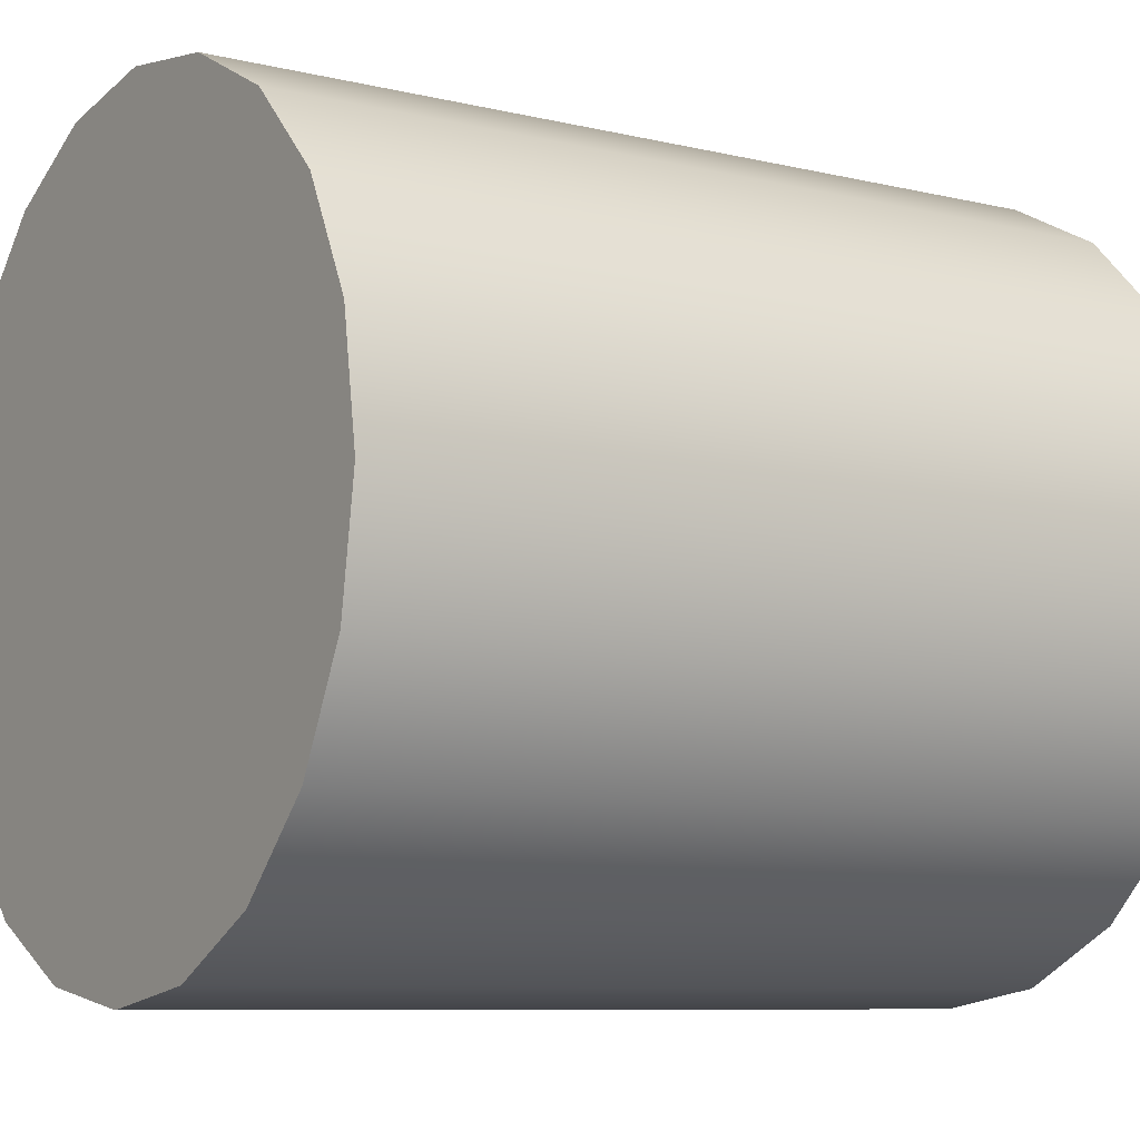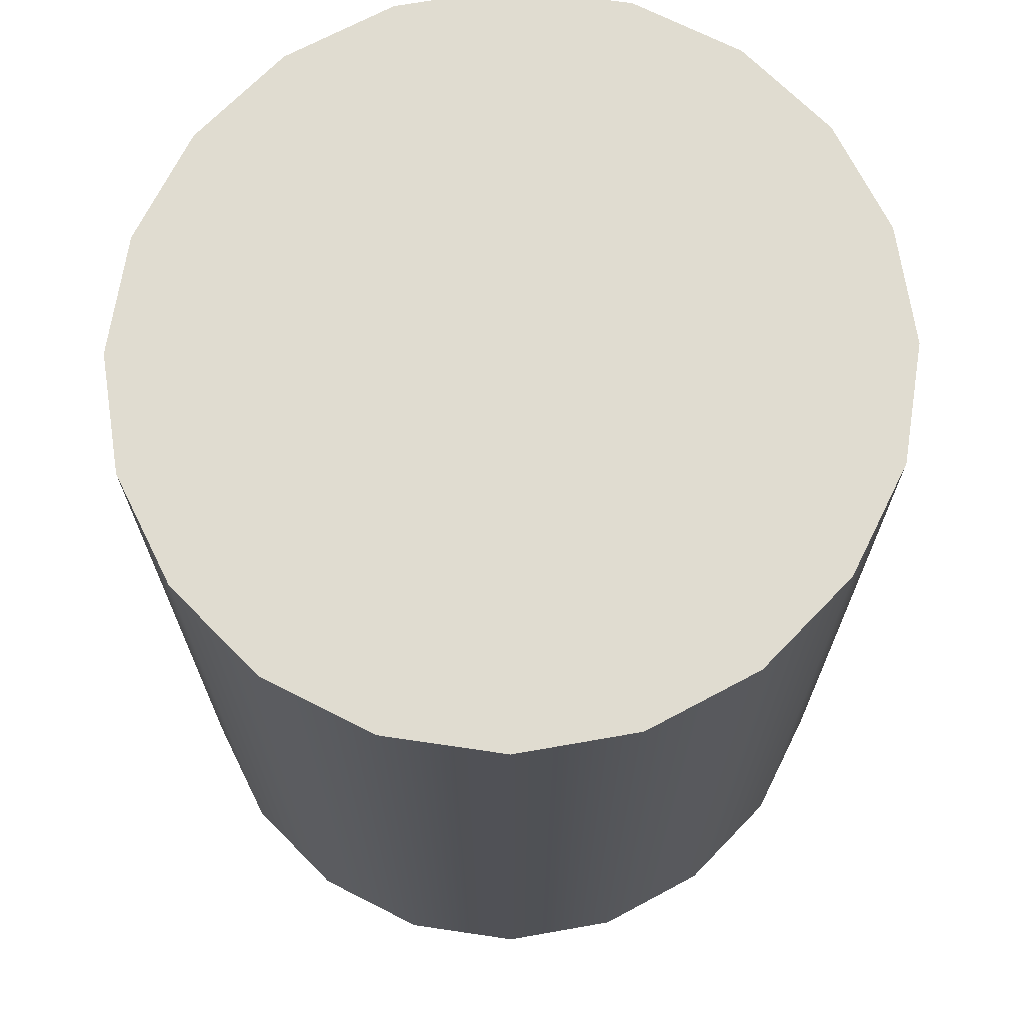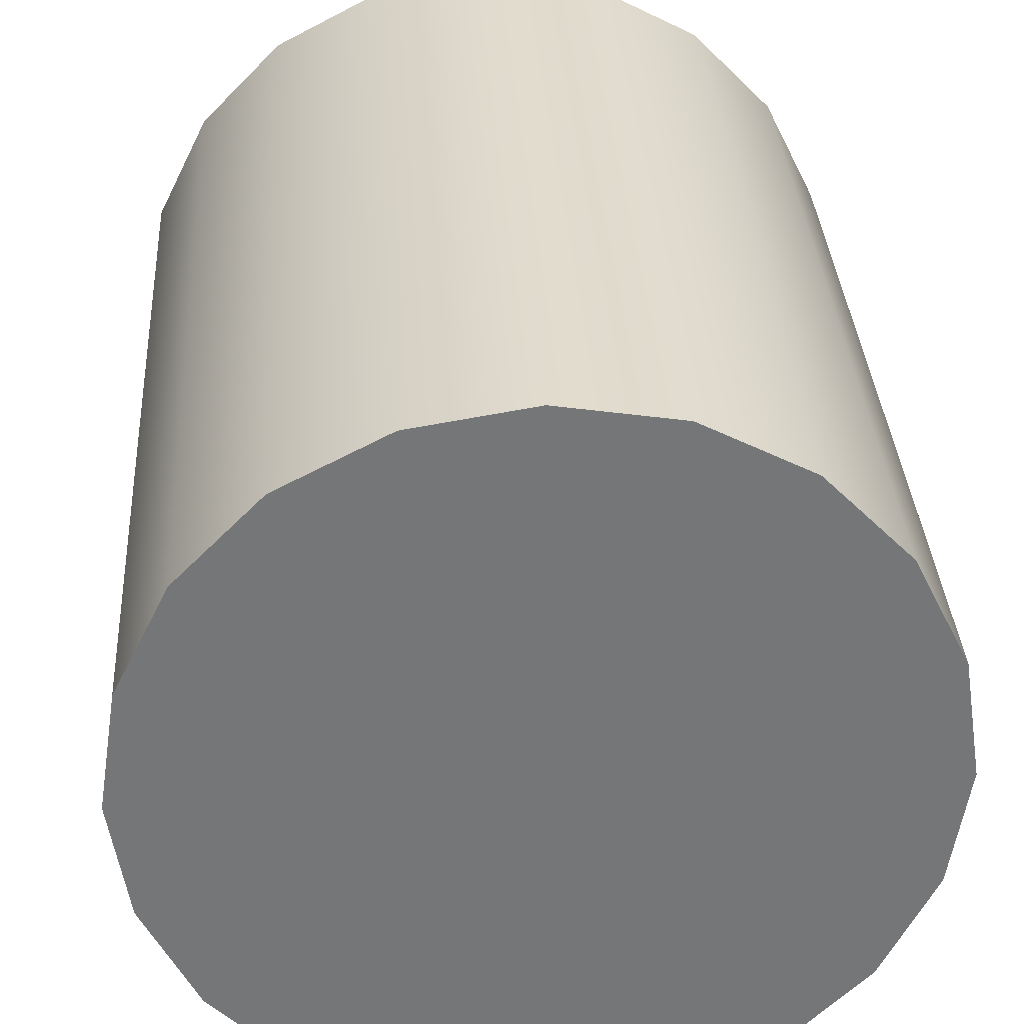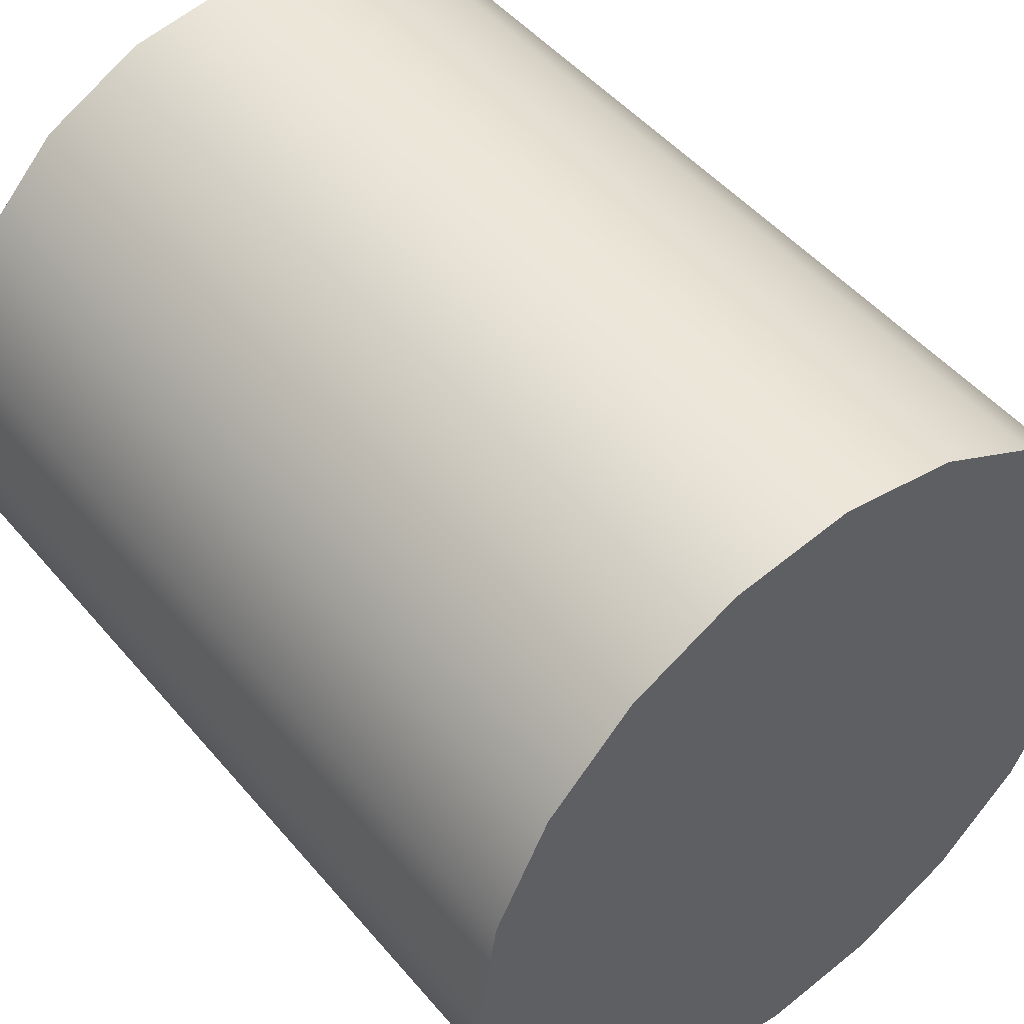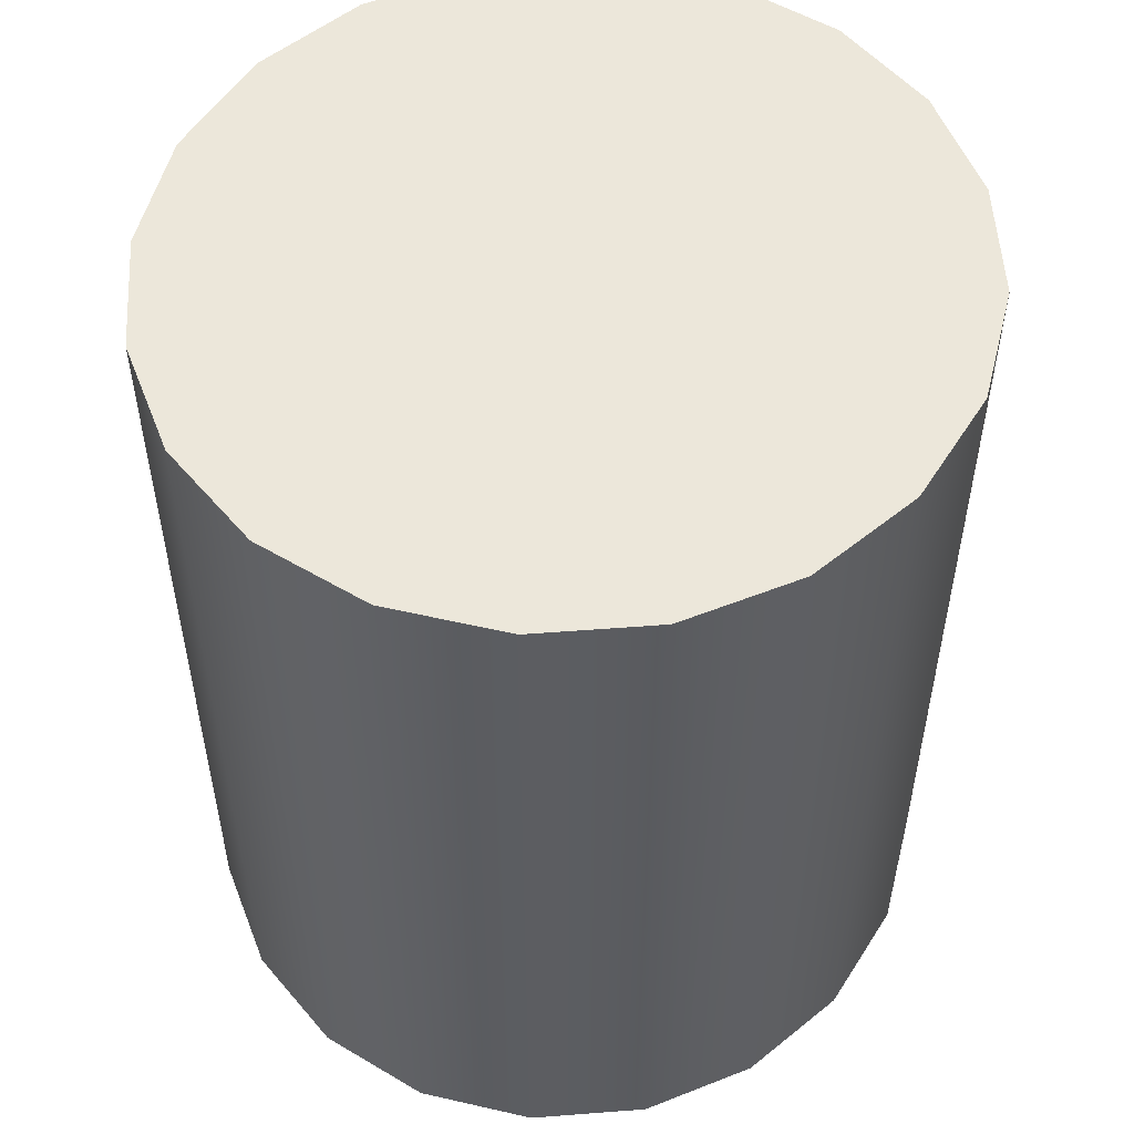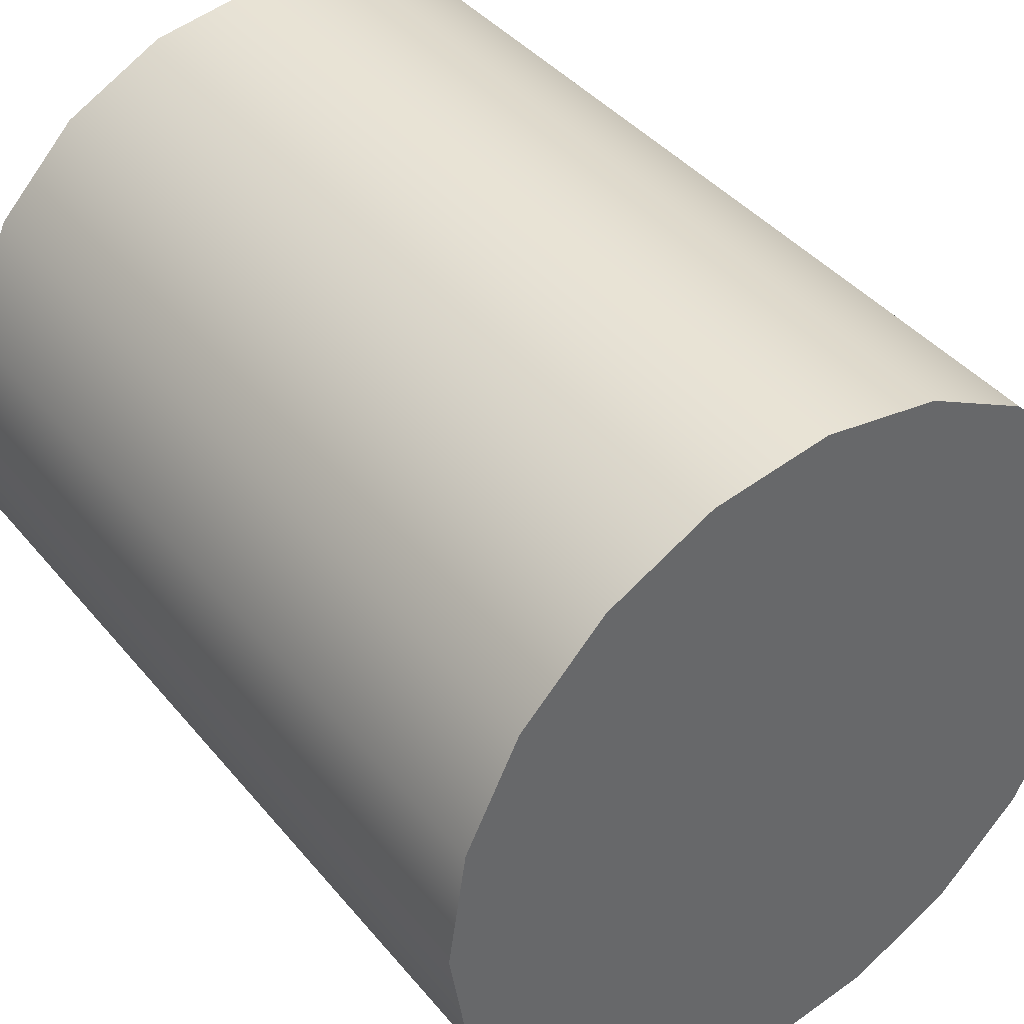
<metadata>
{"format":"obj","ext":"obj","renderer":"f3d","projection":"perspective","resolution":1024,"background":"white","views":[{"elev":-8.2,"azim":-123.7,"up":"+Z"},{"elev":69.6,"azim":17.7,"up":"+Y"},{"elev":33.6,"azim":-3.5,"up":"+Z"},{"elev":48.7,"azim":-38.2,"up":"+Z"},{"elev":53.6,"azim":23.0,"up":"+Y"},{"elev":41.0,"azim":144.3,"up":"+Z"}]}
</metadata>
<code>
g default
v -0.1336 -0.4984 -0.4234
v -0.254 -0.4984 -0.3602
v -0.3496 -0.4984 -0.2617
v -0.411 -0.4984 -0.1376
v -0.4322 -0.4984 -0
v -0.411 -0.4984 0.1376
v -0.3496 -0.4984 0.2617
v -0.254 -0.4984 0.3602
v -0.1336 -0.4984 0.4234
v -0 -0.4984 0.4452
v 0.1336 -0.4984 0.4234
v 0.254 -0.4984 0.3602
v 0.3496 -0.4984 0.2617
v 0.411 -0.4984 0.1376
v 0.4322 -0.4984 0
v 0.411 -0.4984 -0.1376
v 0.3496 -0.4984 -0.2617
v 0.254 -0.4984 -0.3602
v 0.1336 -0.4984 -0.4234
v 0 -0.4984 -0.4452
v -0.1336 0.4984 -0.4234
v -0.254 0.4984 -0.3602
v -0.3496 0.4984 -0.2617
v -0.411 0.4984 -0.1376
v -0.4322 0.4984 -0
v -0.411 0.4984 0.1376
v -0.3496 0.4984 0.2617
v -0.254 0.4984 0.3602
v -0.1336 0.4984 0.4234
v -0 0.4984 0.4452
v 0.1336 0.4984 0.4234
v 0.254 0.4984 0.3602
v 0.3496 0.4984 0.2617
v 0.411 0.4984 0.1376
v 0.4322 0.4984 0
v 0.411 0.4984 -0.1376
v 0.3496 0.4984 -0.2617
v 0.254 0.4984 -0.3602
v 0.1336 0.4984 -0.4234
v 0 0.4984 -0.4452
v 0 -0.4984 0
v 0 0.4984 0
g pCylinder1
f 1 2 22 21
f 2 3 23 22
f 3 4 24 23
f 4 5 25 24
f 5 6 26 25
f 6 7 27 26
f 7 8 28 27
f 8 9 29 28
f 9 10 30 29
f 10 11 31 30
f 11 12 32 31
f 12 13 33 32
f 13 14 34 33
f 14 15 35 34
f 15 16 36 35
f 16 17 37 36
f 17 18 38 37
f 18 19 39 38
f 19 20 40 39
f 20 1 21 40
f 2 1 41
f 3 2 41
f 4 3 41
f 5 4 41
f 6 5 41
f 7 6 41
f 8 7 41
f 9 8 41
f 10 9 41
f 11 10 41
f 12 11 41
f 13 12 41
f 14 13 41
f 15 14 41
f 16 15 41
f 17 16 41
f 18 17 41
f 19 18 41
f 20 19 41
f 1 20 41
f 21 22 42
f 22 23 42
f 23 24 42
f 24 25 42
f 25 26 42
f 26 27 42
f 27 28 42
f 28 29 42
f 29 30 42
f 30 31 42
f 31 32 42
f 32 33 42
f 33 34 42
f 34 35 42
f 35 36 42
f 36 37 42
f 37 38 42
f 38 39 42
f 39 40 42
f 40 21 42

</code>
